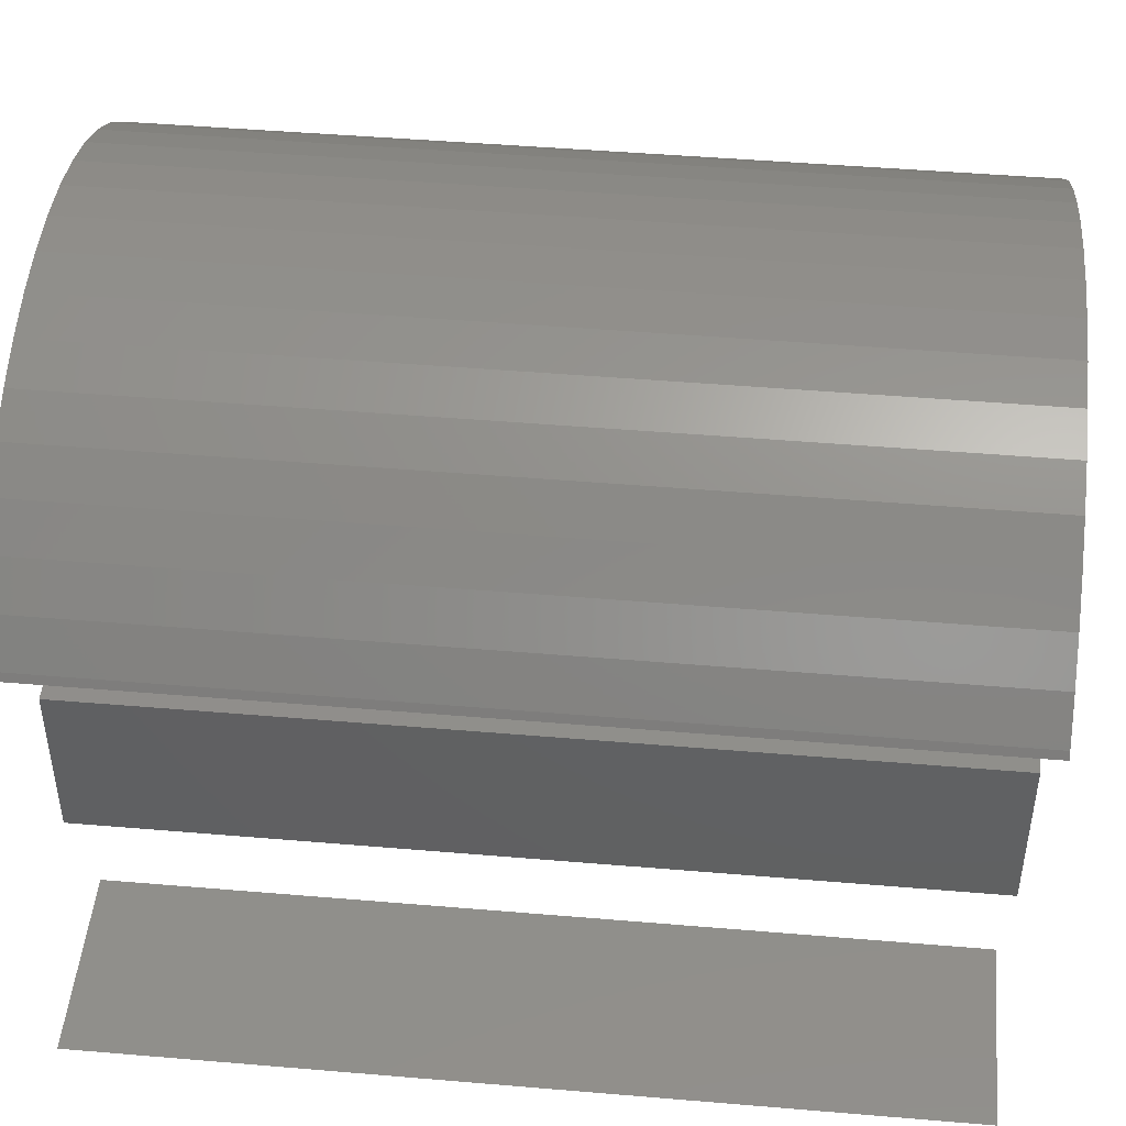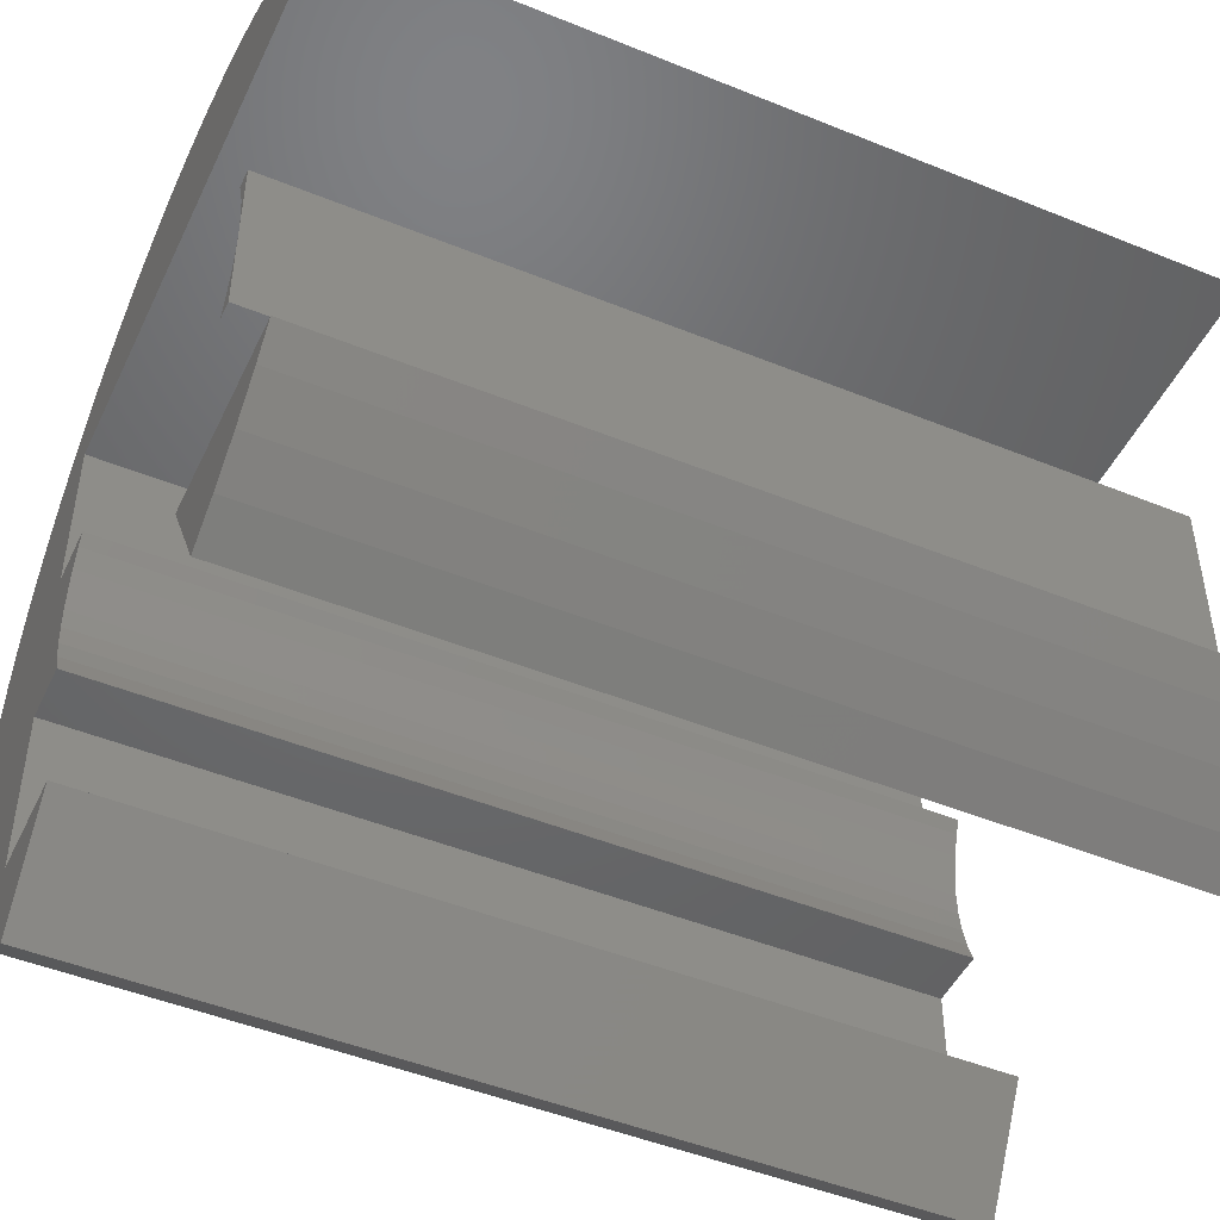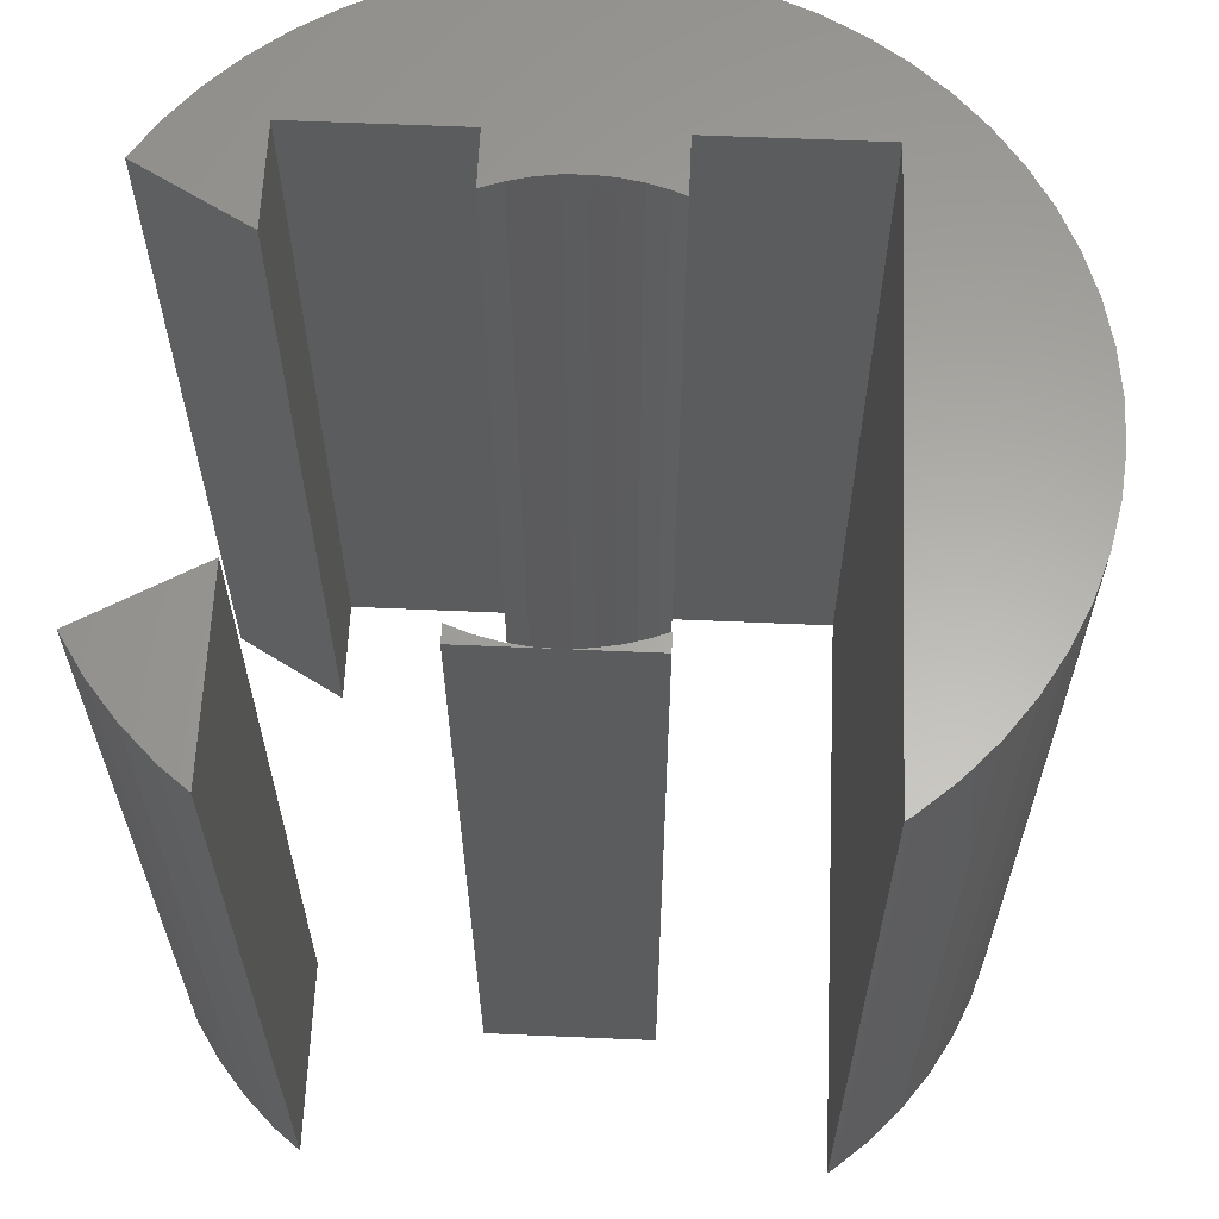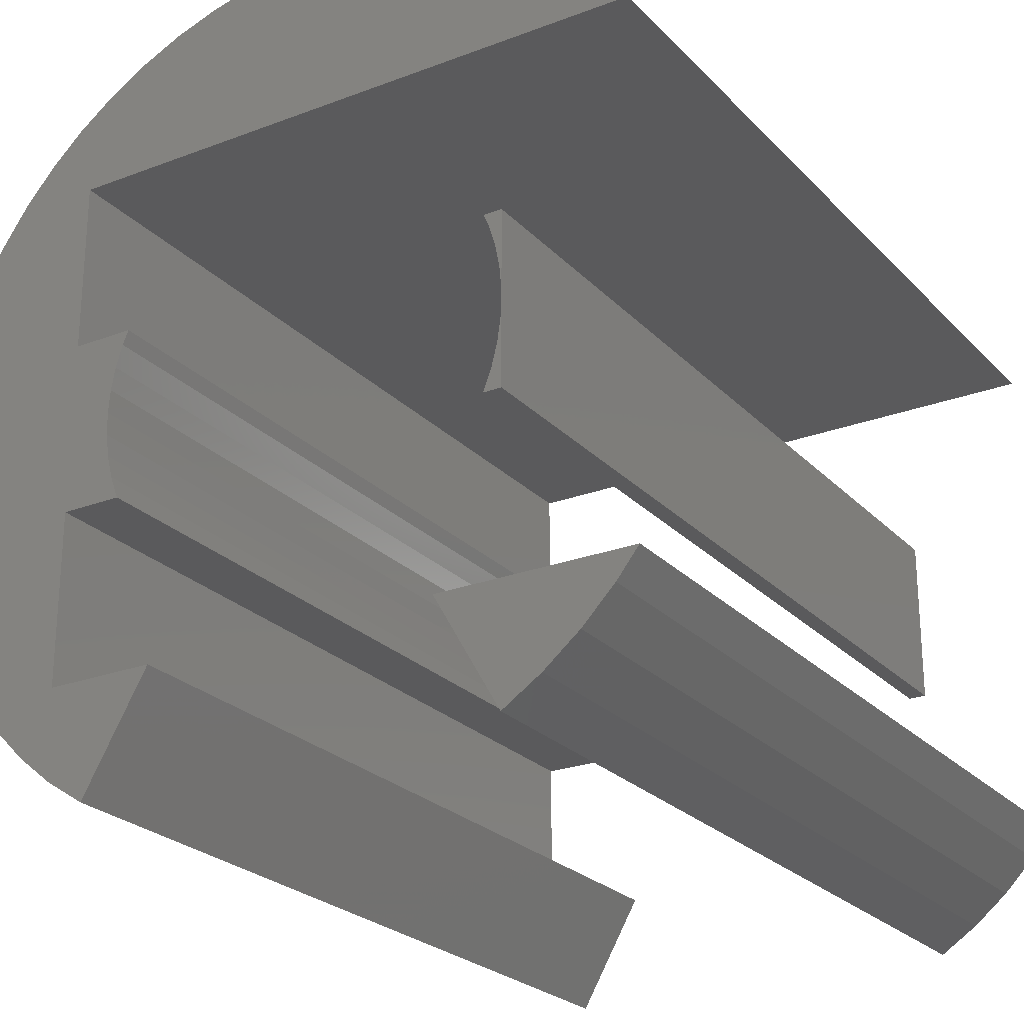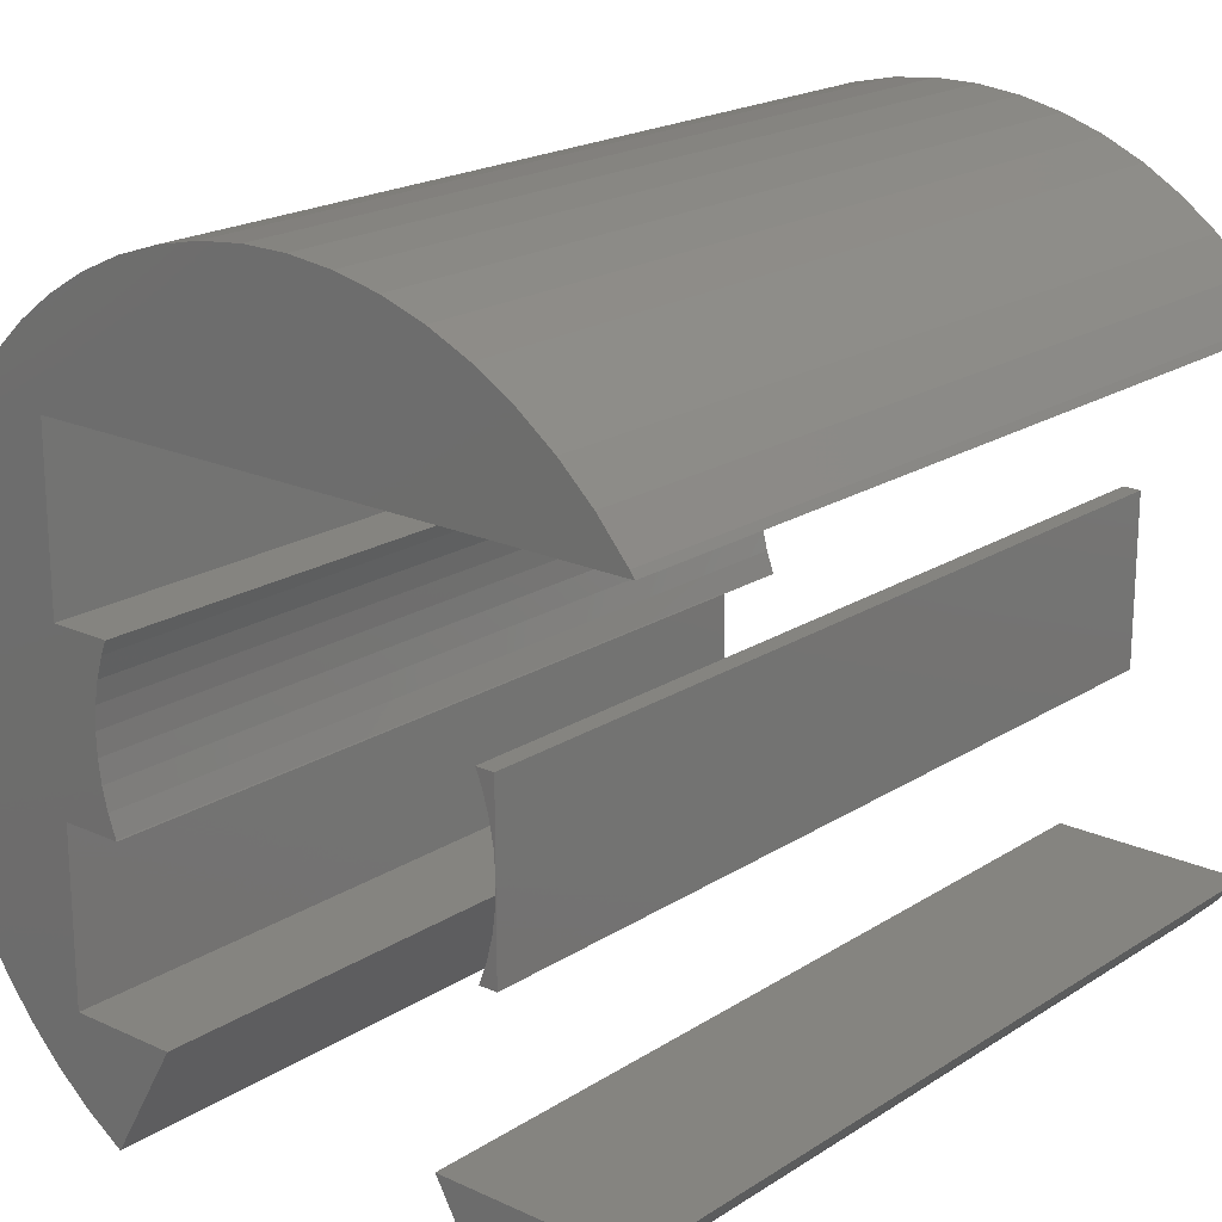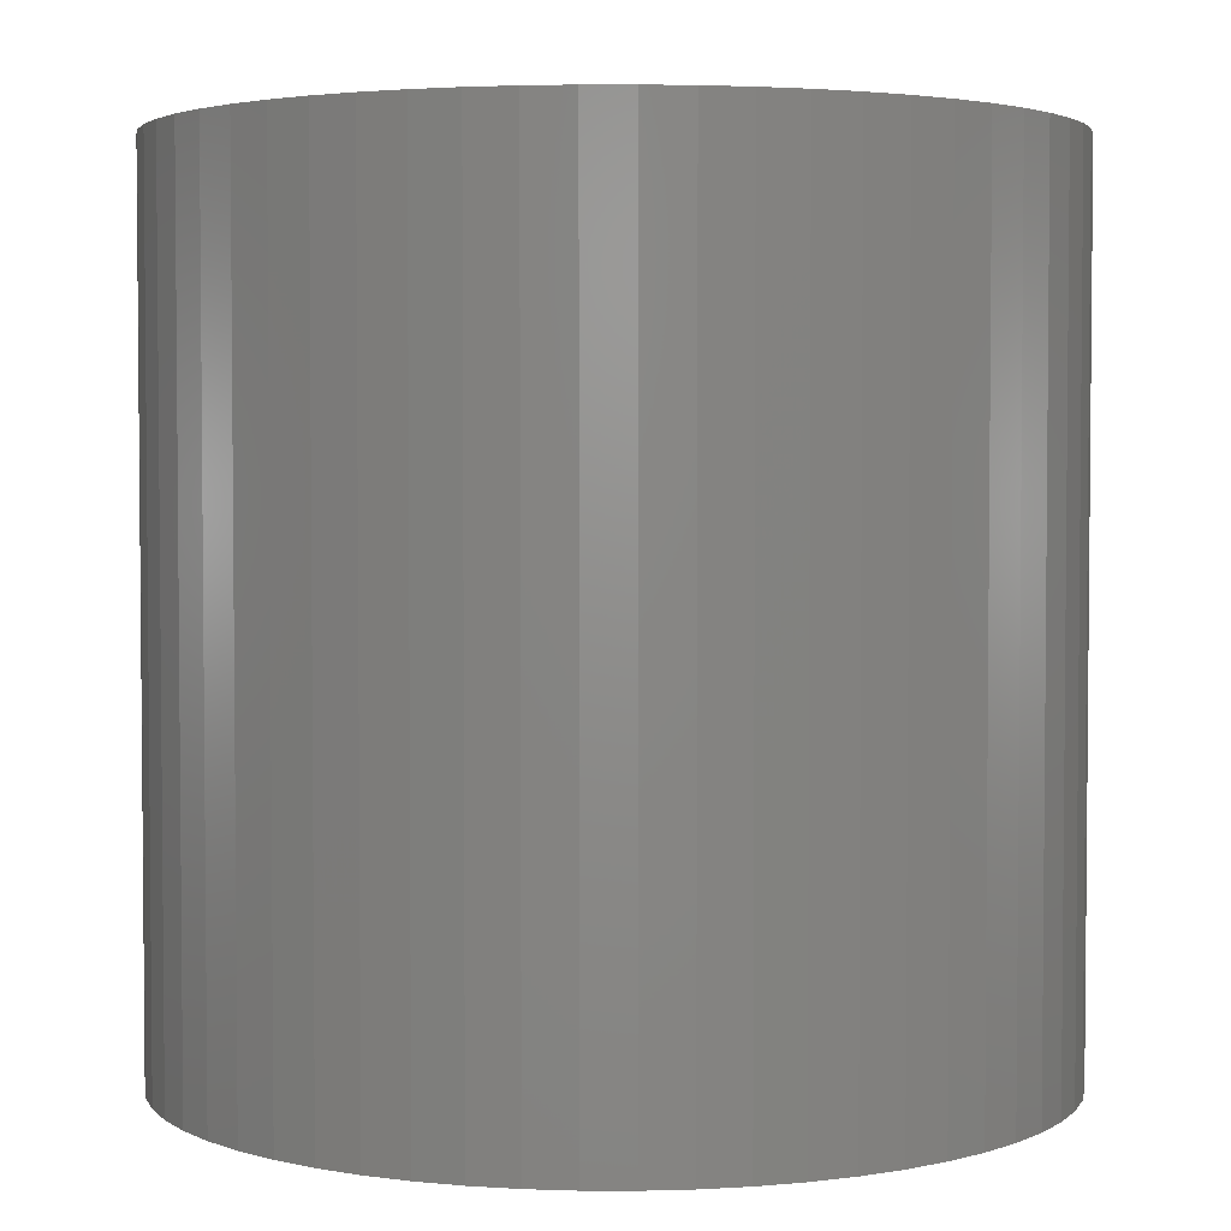
<metadata>
{"format":"stl","ext":"stl","renderer":"f3d","projection":"perspective","resolution":1024,"background":"white","views":[{"elev":46.7,"azim":95.5,"up":"+Y"},{"elev":-47.7,"azim":65.4,"up":"+Y"},{"elev":62.5,"azim":92.5,"up":"+Z"},{"elev":-24.5,"azim":32.0,"up":"+Y"},{"elev":19.8,"azim":40.4,"up":"+Y"},{"elev":3.3,"azim":-124.3,"up":"+Z"}]}
</metadata>
<code>
# stl→obj: 136 verts, 260 faces
v -2.491 -0.2134 -5
v -3 -1 -5
v -2.499 0.05344 -5
v -2.454 -0.4779 -5
v -2.389 -0.7369 -5
v -2.297 -0.9875 -5
v -2.291 -1 -5
v -3 1 -5
v -2.479 0.3197 -5
v -2.431 0.5823 -5
v -2.355 0.8383 -5
v -2.288 1 -5
v -2.948 -4.039 -5
v -1.732 -3 -5
v -2.5 -4.33 -5
v -3 -3 -5
v -4.357 -2.454 -5
v -4.908 -0.9558 -5
v -4.778 -1.474 -5
v -4.959 0.6394 -5
v -4.999 0.1069 -5
v -3.362 -3.701 -5
v -3.737 -3.322 -5
v -3 3 -5
v -3.592 3.478 -5
v -3.2 3.842 -5
v -4.07 -2.904 -5
v -3.942 3.075 -5
v -4.248 2.638 -5
v -4.593 -1.975 -5
v -4.505 2.169 -5
v -4.982 -0.4269 -5
v -4.711 1.677 -5
v -4.862 1.165 -5
v 3.995 3 -5
v 3.592 3.478 -5
v 3.942 3.075 -5
v 3.2 3.842 -5
v 2.772 4.161 -5
v 2.313 4.433 -5
v 1.827 4.654 -5
v 1.32 4.823 -5
v 0.798 4.936 -5
v 0.267 4.993 -5
v -0.267 4.993 -5
v -0.798 4.936 -5
v -1.32 4.823 -5
v -1.827 4.654 -5
v -2.313 4.433 -5
v -2.772 4.161 -5
v 2.5 -1 -5
v 2.499 0.05344 -5
v 2.5 1 -5
v 2.491 -0.2134 -5
v 2.454 -0.4779 -5
v 2.389 -0.7369 -5
v 2.297 -0.9875 -5
v 2.291 -1 -5
v 2.479 0.3197 -5
v 2.431 0.5823 -5
v 2.355 0.8383 -5
v 2.288 1 -5
v 1.732 -3 -5
v 3.737 -3.322 -5
v 3.361 -3.701 -5
v 2.948 -4.039 -5
v 2.5 -4.33 -5
v 3.994 -3 -5
v 3.592 3.478 5
v 3.995 3 5
v 3.942 3.075 5
v -3 3 5
v 3.2 3.842 5
v 2.772 4.161 5
v 2.313 4.433 5
v 1.827 4.654 5
v 1.32 4.823 5
v 0.798 4.936 5
v 0.267 4.993 5
v -0.267 4.993 5
v -0.798 4.936 5
v -1.32 4.823 5
v -1.827 4.654 5
v -2.313 4.433 5
v -2.772 4.161 5
v -4.248 2.638 5
v -3 1 5
v -4.862 1.165 5
v -4.711 1.677 5
v -3.592 3.478 5
v -3.2 3.842 5
v -2.479 0.3197 5
v -2.499 0.05344 5
v -2.431 0.5823 5
v -2.355 0.8383 5
v -2.288 1 5
v -3 -1 5
v -2.491 -0.2134 5
v -2.454 -0.4779 5
v -2.297 -0.9875 5
v -2.291 -1 5
v -2.389 -0.7369 5
v -1.732 -3 5
v -2.948 -4.039 5
v -2.5 -4.33 5
v -3 -3 5
v -3.362 -3.701 5
v -3.942 3.075 5
v -3.737 -3.322 5
v -4.505 2.169 5
v -4.07 -2.904 5
v -4.357 -2.454 5
v -4.959 0.6394 5
v -4.999 0.1069 5
v -4.593 -1.975 5
v -4.778 -1.474 5
v -4.982 -0.4269 5
v -4.908 -0.9558 5
v 2.5 1 5
v 2.499 0.05344 5
v 2.5 -1 5
v 2.479 0.3197 5
v 2.431 0.5823 5
v 2.355 0.8383 5
v 2.288 1 5
v 2.491 -0.2134 5
v 2.454 -0.4779 5
v 2.389 -0.7369 5
v 2.297 -0.9875 5
v 2.291 -1 5
v 1.732 -3 5
v 3.737 -3.322 5
v 3.994 -3 5
v 3.361 -3.701 5
v 2.948 -4.039 5
v 2.5 -4.33 5
f 1 2 3
f 4 2 1
f 5 2 4
f 6 2 5
f 2 6 7
f 8 3 2
f 3 8 9
f 9 8 10
f 11 8 12
f 10 8 11
f 13 14 15
f 13 16 14
f 17 2 16
f 18 2 19
f 20 8 21
f 22 16 13
f 23 16 22
f 24 25 26
f 27 16 23
f 24 28 25
f 17 16 27
f 24 29 28
f 2 17 30
f 8 29 24
f 2 30 19
f 29 8 31
f 32 2 18
f 31 8 33
f 21 2 32
f 33 8 34
f 2 21 8
f 34 8 20
f 35 36 37
f 24 36 35
f 36 24 38
f 38 24 39
f 39 24 40
f 40 24 41
f 41 24 42
f 42 24 43
f 43 24 44
f 44 24 45
f 45 24 46
f 46 24 47
f 47 24 48
f 48 24 49
f 49 24 50
f 50 24 26
f 51 52 53
f 51 54 52
f 51 55 54
f 51 56 55
f 51 57 56
f 57 51 58
f 59 53 52
f 60 53 59
f 61 53 60
f 53 61 62
f 63 64 65
f 63 65 66
f 63 66 67
f 64 63 68
f 69 70 71
f 72 69 73
f 72 73 74
f 72 74 75
f 72 75 76
f 72 76 77
f 72 77 78
f 72 78 79
f 72 79 80
f 72 80 81
f 72 81 82
f 72 82 83
f 72 83 84
f 72 84 85
f 69 72 70
f 86 87 72
f 88 87 89
f 90 72 91
f 91 72 85
f 92 87 93
f 94 87 92
f 95 87 94
f 87 95 96
f 97 93 87
f 93 97 98
f 98 97 99
f 100 97 101
f 102 97 100
f 99 97 102
f 103 104 105
f 106 104 103
f 106 107 104
f 108 72 90
f 86 72 108
f 106 109 107
f 87 86 110
f 106 111 109
f 87 110 89
f 106 112 111
f 113 87 88
f 97 112 106
f 114 87 113
f 112 97 115
f 87 114 97
f 115 97 116
f 117 97 114
f 116 97 118
f 118 97 117
f 119 120 121
f 119 122 120
f 119 123 122
f 119 124 123
f 124 119 125
f 126 121 120
f 127 121 126
f 128 121 127
f 129 121 128
f 121 129 130
f 131 132 133
f 132 131 134
f 134 131 135
f 135 131 136
f 14 106 103
f 106 14 16
f 68 131 133
f 131 68 63
f 106 2 97
f 2 106 16
f 2 101 97
f 101 2 7
f 58 121 130
f 121 58 51
f 121 53 119
f 53 121 51
f 12 87 96
f 87 12 8
f 53 125 119
f 125 53 62
f 87 24 72
f 24 87 8
f 24 70 72
f 70 24 35
f 18 117 32
f 117 18 118
f 19 118 18
f 118 19 116
f 30 116 19
f 116 30 115
f 17 115 30
f 115 17 112
f 27 112 17
f 112 27 111
f 23 111 27
f 111 23 109
f 22 109 23
f 109 22 107
f 22 104 107
f 104 22 13
f 13 105 104
f 105 13 15
f 105 14 103
f 14 105 15
f 101 6 100
f 6 101 7
f 100 5 102
f 5 100 6
f 102 4 99
f 4 102 5
f 99 1 98
f 1 99 4
f 98 3 93
f 3 98 1
f 93 9 92
f 9 93 3
f 92 10 94
f 10 92 9
f 94 11 95
f 11 94 10
f 95 12 96
f 12 95 11
f 61 125 62
f 125 61 124
f 60 124 61
f 124 60 123
f 59 123 60
f 123 59 122
f 52 122 59
f 122 52 120
f 54 120 52
f 120 54 126
f 55 126 54
f 126 55 127
f 56 127 55
f 127 56 128
f 57 128 56
f 128 57 129
f 58 129 57
f 129 58 130
f 67 131 63
f 131 67 136
f 67 135 136
f 135 67 66
f 66 134 135
f 134 66 65
f 134 64 132
f 64 134 65
f 132 68 133
f 68 132 64
f 70 37 71
f 37 70 35
f 71 36 69
f 36 71 37
f 36 73 69
f 73 36 38
f 38 74 73
f 74 38 39
f 39 75 74
f 75 39 40
f 40 76 75
f 76 40 41
f 41 77 76
f 77 41 42
f 42 78 77
f 78 42 43
f 43 79 78
f 79 43 44
f 44 80 79
f 80 44 45
f 45 81 80
f 81 45 46
f 46 82 81
f 82 46 47
f 47 83 82
f 83 47 48
f 48 84 83
f 84 48 49
f 49 85 84
f 85 49 50
f 50 91 85
f 91 50 26
f 26 90 91
f 90 26 25
f 28 90 25
f 90 28 108
f 29 108 28
f 108 29 86
f 31 86 29
f 86 31 110
f 33 110 31
f 110 33 89
f 34 89 33
f 89 34 88
f 20 88 34
f 88 20 113
f 21 113 20
f 113 21 114
f 32 114 21
f 114 32 117

</code>
